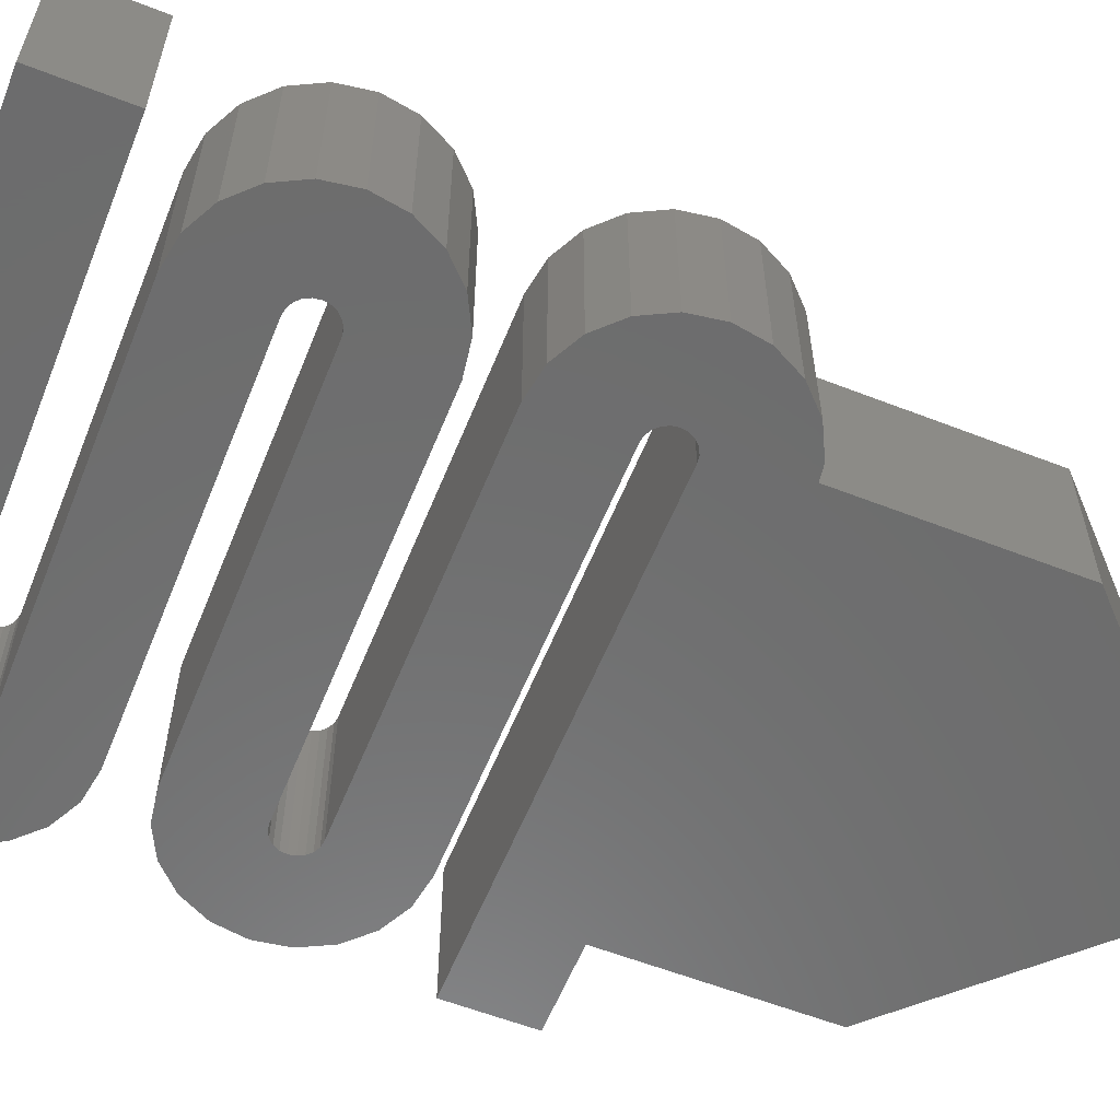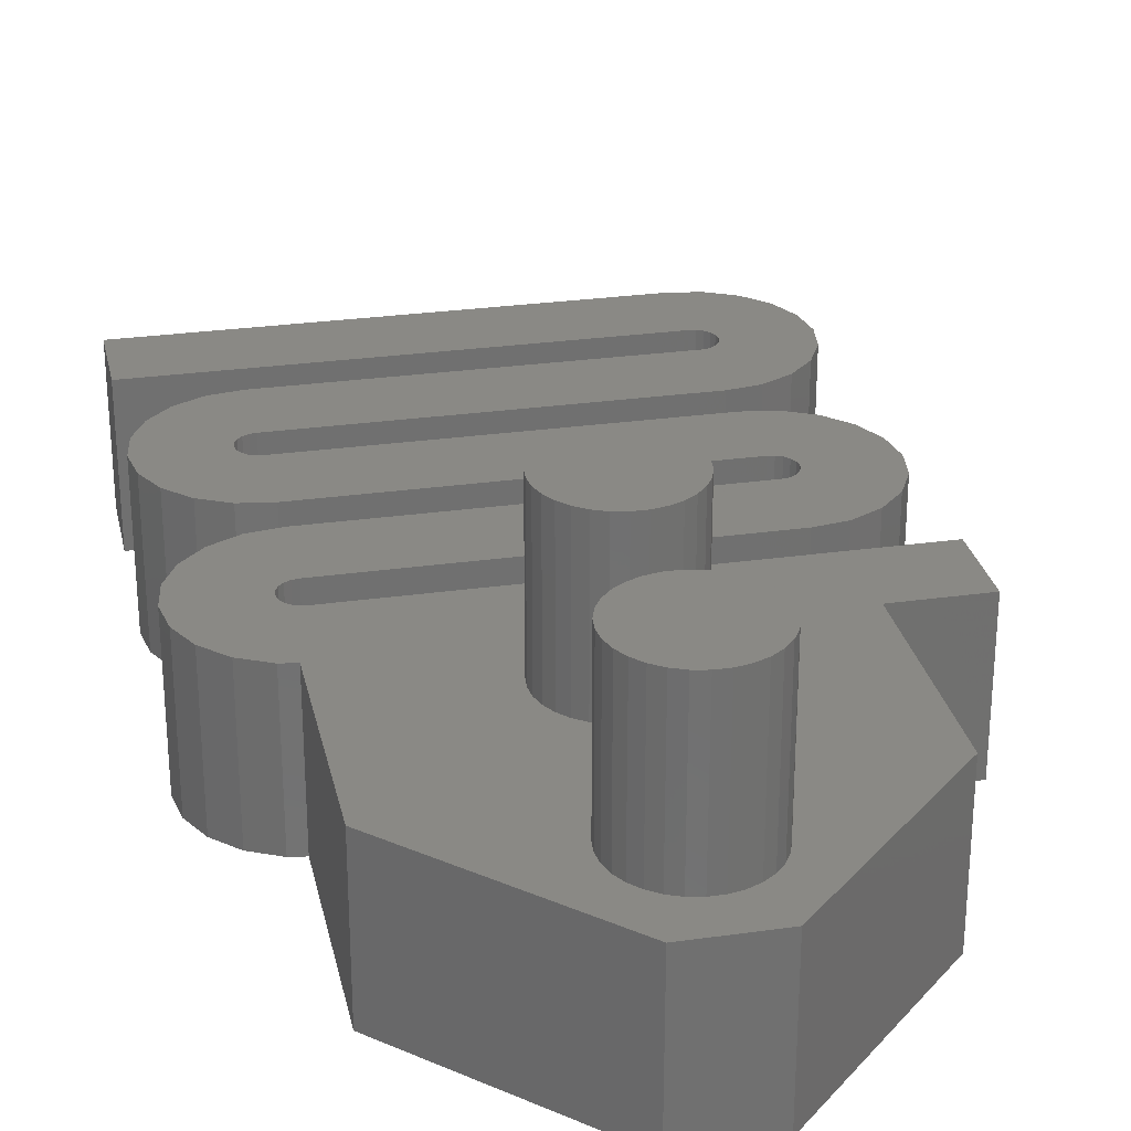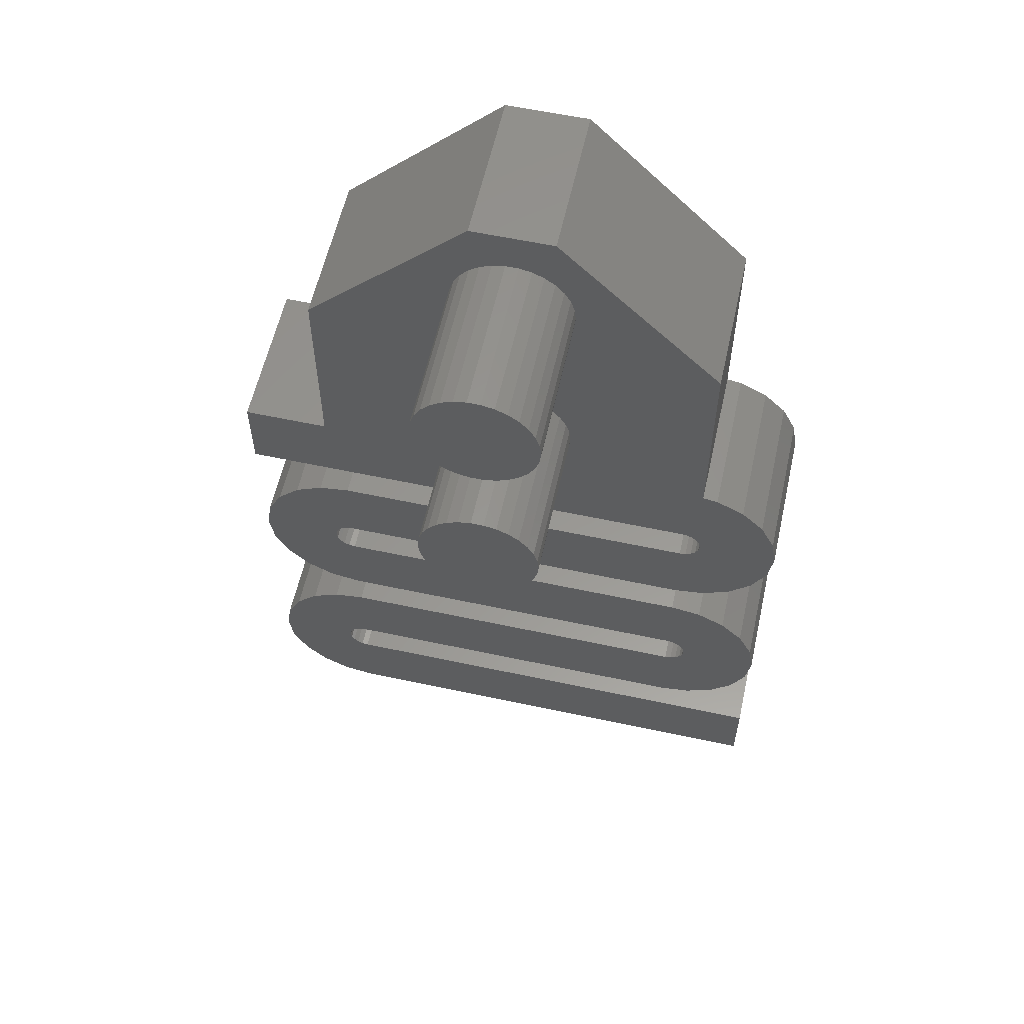
<metadata>
{"format":"stl","ext":"stl","renderer":"f3d","projection":"perspective","resolution":1024,"background":"white","views":[{"elev":-58.9,"azim":68.1,"up":"+Z"},{"elev":27.9,"azim":167.9,"up":"+Z"},{"elev":58.5,"azim":12.5,"up":"+Y"}]}
</metadata>
<code>
# stl→obj: 314 verts, 624 faces
v 7.1 -31 3.8
v 7.1 -33 3.8
v 7.1 -33 8.695e-16
v 7.1 -31 8.695e-16
v -4.6 -33 3.8
v -4.6 -33 -5.633e-16
v -4.755 -30.98 3.8
v -4.6 -31 3.8
v -4.894 -30.9 3.8
v -5.005 -30.79 3.8
v -5.076 -30.65 3.8
v -0.4635 -16.07 3.8
v -0.1568 -16.01 3.8
v 0.1568 -13.99 3.8
v -4.6 -27 3.8
v 5.373 -25.12 3.8
v 4.6 -25 3.8
v 7.1 -27.5 3.8
v -4.755 -30.02 3.8
v -4.6 -30 3.8
v 5.373 -29.88 3.8
v 4.6 -30 3.8
v 6.069 -29.52 3.8
v 6.623 -28.97 3.8
v 6.978 -28.27 3.8
v 4.755 -27.98 3.8
v 5.005 -27.21 3.8
v 5.076 -27.35 3.8
v 6.978 -26.73 3.8
v 6.069 -25.48 3.8
v 6.623 -26.03 3.8
v 4.6 -27 3.8
v 4.6 -28 3.8
v -4.6 -28 3.8
v -4.755 -24.02 3.8
v -4.6 -22 3.8
v -4.894 -24.1 3.8
v 7.1 -21.5 3.8
v -4.6 -24 3.8
v 5.373 -23.88 3.8
v 4.6 -24 3.8
v 6.069 -23.52 3.8
v 6.623 -22.97 3.8
v 6.978 -22.27 3.8
v 4.755 -21.98 3.8
v 5.005 -21.21 3.8
v 5.076 -21.35 3.8
v 6.978 -20.73 3.8
v -5.005 -24.21 3.8
v -5 -14 3.8
v -5 -19 3.8
v -1 -10 3.8
v -6.978 -25.27 3.8
v -6.623 -25.97 3.8
v -7.1 -24.5 3.8
v 6.623 -20.03 3.8
v 4.6 -21 3.8
v -6.069 -26.52 3.8
v -6.069 -22.48 3.8
v -6.623 -23.03 3.8
v 4.755 -21.02 3.8
v -5.373 -26.88 3.8
v -5.076 -24.65 3.8
v -5.1 -24.5 3.8
v 4.894 -21.1 3.8
v -5.005 -24.79 3.8
v -6.978 -23.73 3.8
v 5.1 -21.5 3.8
v 5.076 -21.65 3.8
v -4.894 -24.9 3.8
v 5.005 -21.79 3.8
v -4.755 -24.98 3.8
v 4.894 -21.9 3.8
v -4.6 -25 3.8
v 4.6 -22 3.8
v -5.076 -24.35 3.8
v -1.214 -11.62 3.8
v -1.004 -11.39 3.8
v 1.5 -17.5 3.8
v 1.467 -17.81 3.8
v 5 -14 3.8
v -0.75 -16.2 3.8
v -4.894 -30.1 3.8
v -5.076 -30.35 3.8
v -5.373 -28.12 3.8
v -5.1 -30.5 3.8
v 4.755 -27.02 3.8
v 4.894 -27.1 3.8
v -5.005 -30.21 3.8
v 5.1 -27.5 3.8
v 5.076 -27.65 3.8
v 5.005 -27.79 3.8
v 4.894 -27.9 3.8
v -6.069 -28.48 3.8
v -6.623 -29.03 3.8
v -6.978 -29.73 3.8
v -7.1 -30.5 3.8
v -6.978 -31.27 3.8
v -6.623 -31.97 3.8
v -6.069 -32.52 3.8
v -5.373 -32.88 3.8
v 1.5 -12.5 3.8
v 5 -19.06 3.8
v 1.37 -18.11 3.8
v 1.214 -18.38 3.8
v 1.004 -18.61 3.8
v 1.214 -13.38 3.8
v 1.004 -13.61 3.8
v 1.214 -16.62 3.8
v -1.004 -16.39 3.8
v -0.1568 -13.99 3.8
v -1.37 -16.89 3.8
v -1.214 -16.62 3.8
v 1.37 -13.11 3.8
v 1.467 -17.19 3.8
v 1.214 -11.62 3.8
v 1.37 -11.89 3.8
v 1 -10 3.8
v 0.75 -13.8 3.8
v 0.4635 -16.07 3.8
v 0.75 -16.2 3.8
v 0.4635 -13.93 3.8
v 1.004 -16.39 3.8
v 1.37 -16.89 3.8
v 1.467 -12.19 3.8
v 1.467 -12.81 3.8
v 0.1568 -16.01 3.8
v 1.004 -11.39 3.8
v -0.4635 -13.93 3.8
v 0.4635 -11.07 3.8
v 0.75 -11.2 3.8
v -1.37 -11.89 3.8
v -0.75 -11.2 3.8
v -0.4635 -11.07 3.8
v -0.1568 -11.01 3.8
v 0.1568 -11.01 3.8
v -5.373 -22.12 3.8
v -7.1 -21 3.8
v -7.1 -19 3.8
v -1.467 -12.19 3.8
v -1.5 -12.5 3.8
v -1.467 -12.81 3.8
v -1.37 -13.11 3.8
v -1.214 -13.38 3.8
v -1.004 -13.61 3.8
v -0.75 -13.8 3.8
v -1.467 -17.19 3.8
v -1.5 -17.5 3.8
v -1.467 -17.81 3.8
v -1.37 -18.11 3.8
v -1.214 -18.38 3.8
v -1.004 -18.61 3.8
v -0.75 -18.8 3.8
v -0.4635 -18.93 3.8
v -0.1568 -18.99 3.8
v 0.1568 -18.99 3.8
v 0.4635 -18.93 3.8
v 0.75 -18.8 3.8
v 5.373 -19.12 3.8
v 6.069 -19.48 3.8
v -4.6 -31 -5.633e-16
v -5.373 -32.88 -6.579e-16
v -6.069 -32.52 -7.433e-16
v -6.623 -31.97 -8.11e-16
v -6.978 -31.27 -8.545e-16
v -5.076 -30.65 -6.216e-16
v -7.1 -30.5 -8.695e-16
v -4.755 -30.02 -5.822e-16
v -6.978 -29.73 -8.545e-16
v 5.373 -29.88 6.579e-16
v -4.6 -28 -5.633e-16
v 4.6 -28 5.633e-16
v -4.6 -30 -5.633e-16
v -6.623 -29.03 -8.11e-16
v -6.069 -28.48 -7.433e-16
v -5.373 -28.12 -6.579e-16
v 4.755 -27.98 5.822e-16
v 4.894 -27.9 5.993e-16
v 6.069 -29.52 7.433e-16
v 4.6 -30 5.633e-16
v -4.6 -24 -5.633e-16
v -4.6 -22 -5.633e-16
v 4.6 -24 5.633e-16
v -4.6 -27 -5.633e-16
v -5.373 -26.88 -6.579e-16
v 4.6 -27 5.633e-16
v -6.069 -26.52 -7.433e-16
v -6.623 -25.97 -8.11e-16
v -6.978 -25.27 -8.545e-16
v -7.1 -24.5 -8.695e-16
v 4.755 -27.02 5.822e-16
v -5.076 -24.35 -6.216e-16
v -6.978 -23.73 -8.545e-16
v -6.623 -23.03 -8.11e-16
v 5.076 -27.35 6.216e-16
v 5.373 -25.12 6.579e-16
v 4.6 -22 5.633e-16
v -6.069 -22.48 -7.433e-16
v -5.373 -22.12 -6.579e-16
v 4.6 -25 5.633e-16
v 4.894 -27.1 5.993e-16
v 5.005 -27.21 6.129e-16
v 4.755 -21.98 5.822e-16
v 4.894 -21.9 5.993e-16
v 5.373 -23.88 6.579e-16
v 4.6 -21 5.633e-16
v -7.1 -21 -8.695e-16
v -7.1 -19 -8.695e-16
v 4.755 -21.02 5.822e-16
v -5 -19 -6.123e-16
v -5 -14 -6.123e-16
v 4.894 -21.1 5.993e-16
v -1 -10 -1.225e-16
v 5.005 -21.21 6.129e-16
v 1 -10 1.225e-16
v 5.076 -21.35 6.216e-16
v 5 -19.06 6.123e-16
v 5 -14 6.123e-16
v 5.005 -21.79 6.129e-16
v 5.076 -21.65 6.216e-16
v 5.1 -27.5 6.245e-16
v 6.978 -22.27 8.545e-16
v 6.978 -20.73 8.545e-16
v 7.1 -21.5 8.695e-16
v 6.623 -22.97 8.11e-16
v 6.069 -19.48 7.433e-16
v 6.623 -20.03 8.11e-16
v 6.623 -28.97 8.11e-16
v 6.623 -26.03 8.11e-16
v 6.978 -28.27 8.545e-16
v 5.1 -21.5 6.245e-16
v 5.373 -19.12 6.579e-16
v 6.069 -23.52 7.433e-16
v -4.755 -24.02 -5.822e-16
v -5.005 -24.21 -6.129e-16
v -4.894 -24.1 -5.993e-16
v -5.1 -24.5 -6.245e-16
v -4.6 -25 -5.633e-16
v -5.076 -24.65 -6.216e-16
v -5.005 -24.79 -6.129e-16
v -4.894 -24.9 -5.993e-16
v -4.755 -24.98 -5.822e-16
v 6.069 -25.48 7.433e-16
v 6.978 -26.73 8.545e-16
v 7.1 -27.5 8.695e-16
v 5.005 -27.79 6.129e-16
v -5.1 -30.5 -6.245e-16
v -4.894 -30.1 -5.993e-16
v -5.005 -30.21 -6.129e-16
v -5.076 -30.35 -6.216e-16
v -5.005 -30.79 -6.129e-16
v -4.894 -30.9 -5.993e-16
v -4.755 -30.98 -5.822e-16
v 5.076 -27.65 6.216e-16
v 1.5 -17.5 7.6
v 1.467 -17.81 7.6
v 1.467 -17.19 7.6
v 1.37 -16.89 7.6
v 1.214 -16.62 7.6
v 1.004 -16.39 7.6
v 0.75 -16.2 7.6
v 0.4635 -16.07 7.6
v 0.1568 -16.01 7.6
v -0.1568 -16.01 7.6
v -0.4635 -16.07 7.6
v -0.75 -16.2 7.6
v -1.004 -16.39 7.6
v -1.214 -16.62 7.6
v -1.37 -16.89 7.6
v -1.467 -17.19 7.6
v -1.5 -17.5 7.6
v -1.467 -17.81 7.6
v -1.37 -18.11 7.6
v -1.214 -18.38 7.6
v -1.004 -18.61 7.6
v -0.75 -18.8 7.6
v -0.4635 -18.93 7.6
v -0.1568 -18.99 7.6
v 0.1568 -18.99 7.6
v 0.4635 -18.93 7.6
v 0.75 -18.8 7.6
v 1.004 -18.61 7.6
v 1.214 -18.38 7.6
v 1.37 -18.11 7.6
v 1.5 -12.5 7.6
v 1.467 -12.81 7.6
v 1.467 -12.19 7.6
v 1.37 -11.89 7.6
v 1.214 -11.62 7.6
v 1.004 -11.39 7.6
v 0.75 -11.2 7.6
v 0.4635 -11.07 7.6
v 0.1568 -11.01 7.6
v -0.1568 -11.01 7.6
v -0.4635 -11.07 7.6
v -0.75 -11.2 7.6
v -1.004 -11.39 7.6
v -1.214 -11.62 7.6
v -1.37 -11.89 7.6
v -1.467 -12.19 7.6
v -1.5 -12.5 7.6
v -1.467 -12.81 7.6
v -1.37 -13.11 7.6
v -1.214 -13.38 7.6
v -1.004 -13.61 7.6
v -0.75 -13.8 7.6
v -0.4635 -13.93 7.6
v -0.1568 -13.99 7.6
v 0.1568 -13.99 7.6
v 0.4635 -13.93 7.6
v 0.75 -13.8 7.6
v 1.004 -13.61 7.6
v 1.214 -13.38 7.6
v 1.37 -13.11 7.6
f 1 2 3
f 4 1 3
f 3 2 5
f 6 3 5
f 5 2 1
f 7 5 8
f 8 5 1
f 9 5 7
f 10 5 9
f 11 5 10
f 12 13 14
f 15 16 17
f 18 19 20
f 21 20 22
f 23 20 21
f 24 20 23
f 25 20 24
f 18 20 25
f 26 19 18
f 27 28 29
f 15 30 16
f 15 31 30
f 15 32 31
f 33 34 19
f 35 36 37
f 38 35 39
f 40 39 41
f 42 39 40
f 43 39 42
f 44 39 43
f 38 39 44
f 45 35 38
f 46 47 48
f 37 36 49
f 50 51 52
f 53 54 55
f 56 57 48
f 58 59 60
f 57 61 48
f 62 63 64
f 61 65 48
f 62 66 63
f 65 46 48
f 60 67 58
f 48 47 38
f 47 68 38
f 58 62 59
f 68 69 38
f 62 70 66
f 69 71 38
f 62 72 70
f 71 73 38
f 62 74 72
f 73 45 38
f 75 35 45
f 62 15 74
f 49 36 76
f 54 58 67
f 55 54 67
f 77 78 52
f 79 80 81
f 14 82 12
f 59 62 64
f 74 15 17
f 19 34 83
f 31 32 29
f 84 85 86
f 32 87 29
f 87 88 29
f 34 89 83
f 88 27 29
f 34 84 89
f 29 28 18
f 28 90 18
f 34 85 84
f 90 91 18
f 91 92 18
f 92 93 18
f 93 26 18
f 33 19 26
f 85 94 86
f 86 94 11
f 11 94 5
f 95 5 94
f 96 5 95
f 97 5 96
f 98 5 97
f 99 5 98
f 100 5 99
f 101 5 100
f 102 79 81
f 81 80 103
f 80 104 103
f 104 105 103
f 105 106 103
f 75 36 35
f 107 108 109
f 110 82 111
f 111 112 113
f 114 107 115
f 116 117 118
f 119 120 121
f 119 122 120
f 108 123 109
f 108 119 121
f 107 124 115
f 125 102 81
f 126 79 102
f 114 79 126
f 107 109 124
f 122 14 13
f 122 13 127
f 128 116 118
f 114 115 79
f 111 129 112
f 127 120 122
f 130 131 118
f 111 113 110
f 132 77 52
f 78 133 52
f 52 133 118
f 133 134 118
f 134 135 118
f 135 136 118
f 136 130 118
f 14 111 82
f 108 121 123
f 117 125 118
f 118 125 81
f 76 137 64
f 36 137 76
f 137 59 64
f 138 51 139
f 51 140 52
f 51 141 140
f 51 142 141
f 51 143 142
f 51 144 143
f 51 145 144
f 51 146 145
f 131 128 118
f 51 129 146
f 51 112 129
f 138 112 51
f 138 147 112
f 138 148 147
f 138 149 148
f 138 150 149
f 138 151 150
f 138 152 151
f 138 153 152
f 138 154 153
f 138 155 154
f 140 132 52
f 138 156 155
f 138 157 156
f 158 103 106
f 157 103 158
f 138 103 157
f 138 159 103
f 138 160 159
f 138 56 160
f 138 57 56
f 1 4 8
f 8 4 161
f 3 6 4
f 4 6 162
f 4 162 163
f 4 163 164
f 4 164 165
f 166 165 167
f 168 167 169
f 170 171 172
f 173 174 175
f 173 175 176
f 170 172 177
f 170 177 178
f 170 178 179
f 173 171 180
f 181 182 183
f 184 185 186
f 186 185 187
f 187 188 186
f 188 189 186
f 186 189 190
f 186 190 191
f 192 190 193
f 181 193 194
f 179 195 196
f 183 182 197
f 181 198 199
f 200 201 191
f 196 202 201
f 183 203 204
f 183 204 205
f 206 207 208
f 206 208 209
f 209 208 210
f 209 210 211
f 209 211 212
f 212 211 213
f 212 213 214
f 214 213 215
f 214 215 216
f 217 215 218
f 216 215 217
f 205 219 220
f 179 221 195
f 222 223 224
f 225 226 227
f 222 227 223
f 228 229 230
f 205 231 232
f 225 227 222
f 231 216 232
f 233 226 225
f 204 219 205
f 181 194 198
f 234 193 181
f 192 193 235
f 236 193 234
f 196 201 200
f 235 193 236
f 237 190 192
f 200 191 238
f 239 190 237
f 179 196 228
f 240 190 239
f 241 190 240
f 242 190 241
f 191 190 242
f 191 242 238
f 195 202 196
f 181 199 182
f 243 228 196
f 230 244 245
f 205 220 231
f 228 243 229
f 183 197 203
f 178 246 179
f 173 176 171
f 180 171 170
f 173 169 174
f 166 167 247
f 248 167 168
f 173 168 169
f 249 167 248
f 250 167 249
f 247 167 250
f 251 165 166
f 252 165 251
f 253 165 252
f 161 165 253
f 4 165 161
f 232 216 217
f 226 233 232
f 205 232 233
f 244 230 229
f 179 246 254
f 179 254 221
f 6 5 101
f 162 6 101
f 162 101 100
f 163 162 100
f 163 100 99
f 164 163 99
f 99 98 164
f 164 98 165
f 98 97 165
f 165 97 167
f 96 169 97
f 97 169 167
f 95 174 96
f 96 174 169
f 94 175 95
f 95 175 174
f 85 176 94
f 94 176 175
f 34 171 85
f 85 171 176
f 33 172 34
f 34 172 171
f 26 177 33
f 33 177 172
f 93 178 26
f 26 178 177
f 92 246 93
f 93 246 178
f 91 254 92
f 92 254 246
f 90 221 91
f 91 221 254
f 90 28 221
f 221 28 195
f 28 27 195
f 195 27 202
f 202 27 88
f 201 202 88
f 201 88 87
f 191 201 87
f 191 87 32
f 186 191 32
f 186 32 15
f 184 186 15
f 184 15 62
f 185 184 62
f 185 62 58
f 187 185 58
f 187 58 54
f 188 187 54
f 54 53 188
f 188 53 189
f 53 55 189
f 189 55 190
f 67 193 55
f 55 193 190
f 60 194 67
f 67 194 193
f 59 198 60
f 60 198 194
f 137 199 59
f 59 199 198
f 36 182 137
f 137 182 199
f 75 197 36
f 36 197 182
f 45 203 75
f 75 203 197
f 73 204 45
f 45 204 203
f 71 219 73
f 73 219 204
f 69 220 71
f 71 220 219
f 68 231 69
f 69 231 220
f 68 47 231
f 231 47 216
f 47 46 216
f 216 46 214
f 214 46 65
f 212 214 65
f 212 65 61
f 209 212 61
f 209 61 57
f 206 209 57
f 138 207 206
f 57 138 206
f 138 139 207
f 207 139 208
f 208 139 210
f 210 139 51
f 51 50 210
f 210 50 211
f 52 213 50
f 50 213 211
f 118 215 52
f 52 215 213
f 81 218 118
f 118 218 215
f 81 103 217
f 218 81 217
f 217 103 232
f 232 103 159
f 232 159 226
f 226 159 160
f 226 160 227
f 227 160 56
f 223 227 56
f 48 223 56
f 224 223 48
f 38 224 48
f 44 222 224
f 38 44 224
f 43 225 222
f 44 43 222
f 42 233 225
f 43 42 225
f 40 205 233
f 42 40 233
f 41 183 205
f 40 41 205
f 183 41 39
f 181 183 39
f 35 234 181
f 39 35 181
f 37 236 234
f 35 37 234
f 49 235 236
f 37 49 236
f 76 192 235
f 49 76 235
f 64 237 192
f 76 64 192
f 239 237 64
f 63 239 64
f 240 239 63
f 66 240 63
f 240 66 241
f 241 66 70
f 241 70 242
f 242 70 72
f 242 72 238
f 238 72 74
f 17 200 74
f 74 200 238
f 200 17 196
f 196 17 16
f 196 16 243
f 243 16 30
f 243 30 229
f 229 30 31
f 244 229 31
f 29 244 31
f 245 244 29
f 18 245 29
f 25 230 245
f 18 25 245
f 24 228 230
f 25 24 230
f 23 179 228
f 24 23 228
f 21 170 179
f 23 21 179
f 22 180 170
f 21 22 170
f 180 22 20
f 173 180 20
f 19 168 173
f 20 19 173
f 83 248 168
f 19 83 168
f 89 249 248
f 83 89 248
f 84 250 249
f 89 84 249
f 86 247 250
f 84 86 250
f 166 247 86
f 11 166 86
f 251 166 11
f 10 251 11
f 251 10 252
f 252 10 9
f 252 9 253
f 253 9 7
f 253 7 161
f 161 7 8
f 79 255 256
f 80 79 256
f 257 255 79
f 115 257 79
f 258 257 115
f 124 258 115
f 259 258 124
f 109 259 124
f 260 259 109
f 123 260 109
f 260 123 261
f 261 123 121
f 261 121 262
f 262 121 120
f 262 120 263
f 263 120 127
f 263 127 264
f 264 127 13
f 264 13 265
f 265 13 12
f 265 12 266
f 266 12 82
f 266 82 267
f 267 82 110
f 267 110 268
f 268 110 113
f 268 113 269
f 269 113 112
f 269 112 270
f 270 112 147
f 270 147 271
f 271 147 148
f 272 271 149
f 149 271 148
f 273 272 150
f 150 272 149
f 274 273 151
f 151 273 150
f 275 274 152
f 152 274 151
f 153 276 275
f 152 153 275
f 154 277 276
f 153 154 276
f 155 278 277
f 154 155 277
f 156 279 278
f 155 156 278
f 157 280 279
f 156 157 279
f 158 281 280
f 157 158 280
f 106 282 281
f 158 106 281
f 105 283 282
f 106 105 282
f 104 284 283
f 105 104 283
f 80 256 284
f 104 80 284
f 102 285 286
f 126 102 286
f 287 285 102
f 125 287 102
f 288 287 125
f 117 288 125
f 289 288 117
f 116 289 117
f 290 289 116
f 128 290 116
f 290 128 291
f 291 128 131
f 291 131 292
f 292 131 130
f 292 130 293
f 293 130 136
f 293 136 294
f 294 136 135
f 294 135 295
f 295 135 134
f 295 134 296
f 296 134 133
f 296 133 297
f 297 133 78
f 297 78 298
f 298 78 77
f 298 77 299
f 299 77 132
f 299 132 300
f 300 132 140
f 300 140 301
f 301 140 141
f 302 301 142
f 142 301 141
f 303 302 143
f 143 302 142
f 304 303 144
f 144 303 143
f 305 304 145
f 145 304 144
f 146 306 305
f 145 146 305
f 129 307 306
f 146 129 306
f 111 308 307
f 129 111 307
f 14 309 308
f 111 14 308
f 122 310 309
f 14 122 309
f 119 311 310
f 122 119 310
f 108 312 311
f 119 108 311
f 107 313 312
f 108 107 312
f 114 314 313
f 107 114 313
f 126 286 314
f 114 126 314
f 256 255 257
f 259 256 258
f 258 256 257
f 260 256 259
f 261 256 260
f 262 256 261
f 263 256 262
f 264 256 263
f 265 256 264
f 266 256 265
f 267 256 266
f 268 256 267
f 269 256 268
f 270 256 269
f 271 256 270
f 272 256 271
f 273 256 272
f 274 256 273
f 275 256 274
f 276 256 275
f 277 256 276
f 278 256 277
f 279 256 278
f 280 256 279
f 281 256 280
f 282 256 281
f 283 256 282
f 284 256 283
f 286 285 287
f 289 286 288
f 288 286 287
f 290 286 289
f 291 286 290
f 292 286 291
f 293 286 292
f 294 286 293
f 295 286 294
f 296 286 295
f 297 286 296
f 298 286 297
f 299 286 298
f 300 286 299
f 301 286 300
f 302 286 301
f 303 286 302
f 304 286 303
f 305 286 304
f 306 286 305
f 307 286 306
f 308 286 307
f 309 286 308
f 310 286 309
f 311 286 310
f 312 286 311
f 313 286 312
f 314 286 313

</code>
